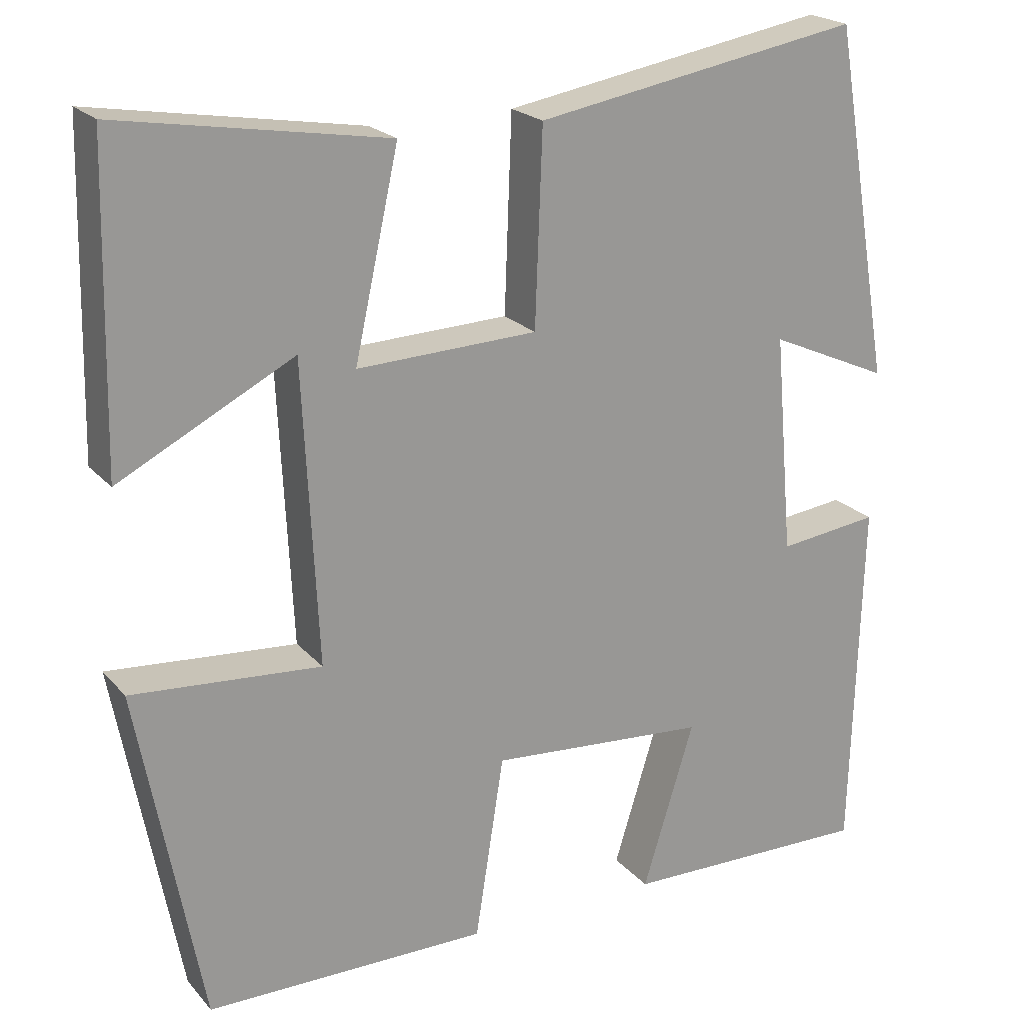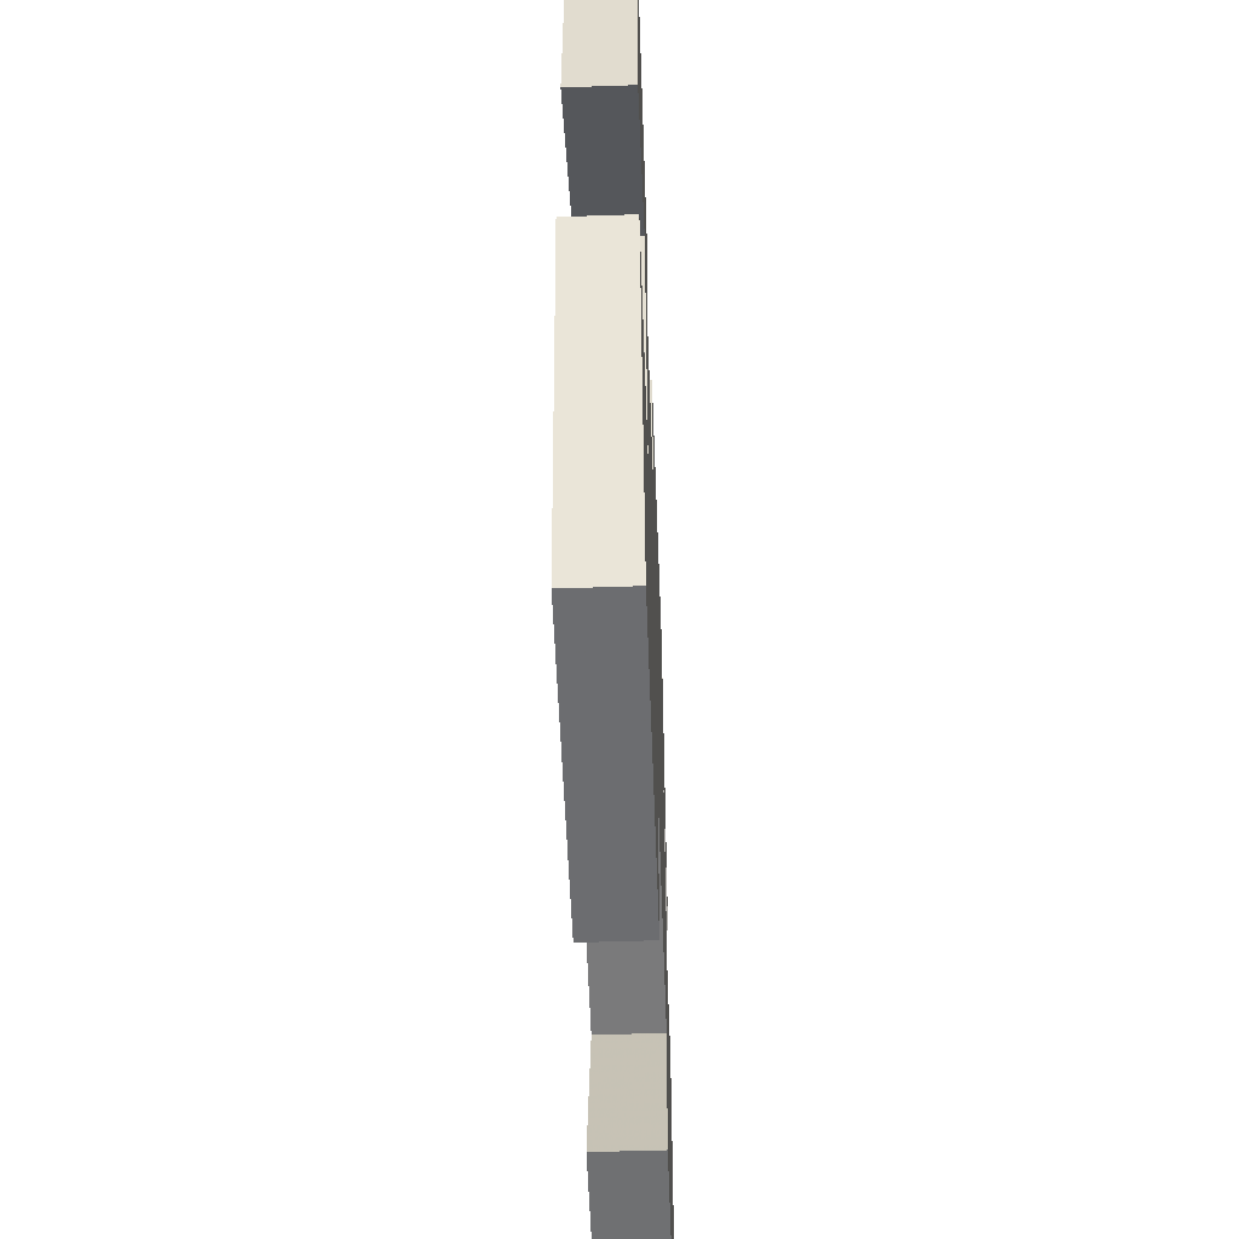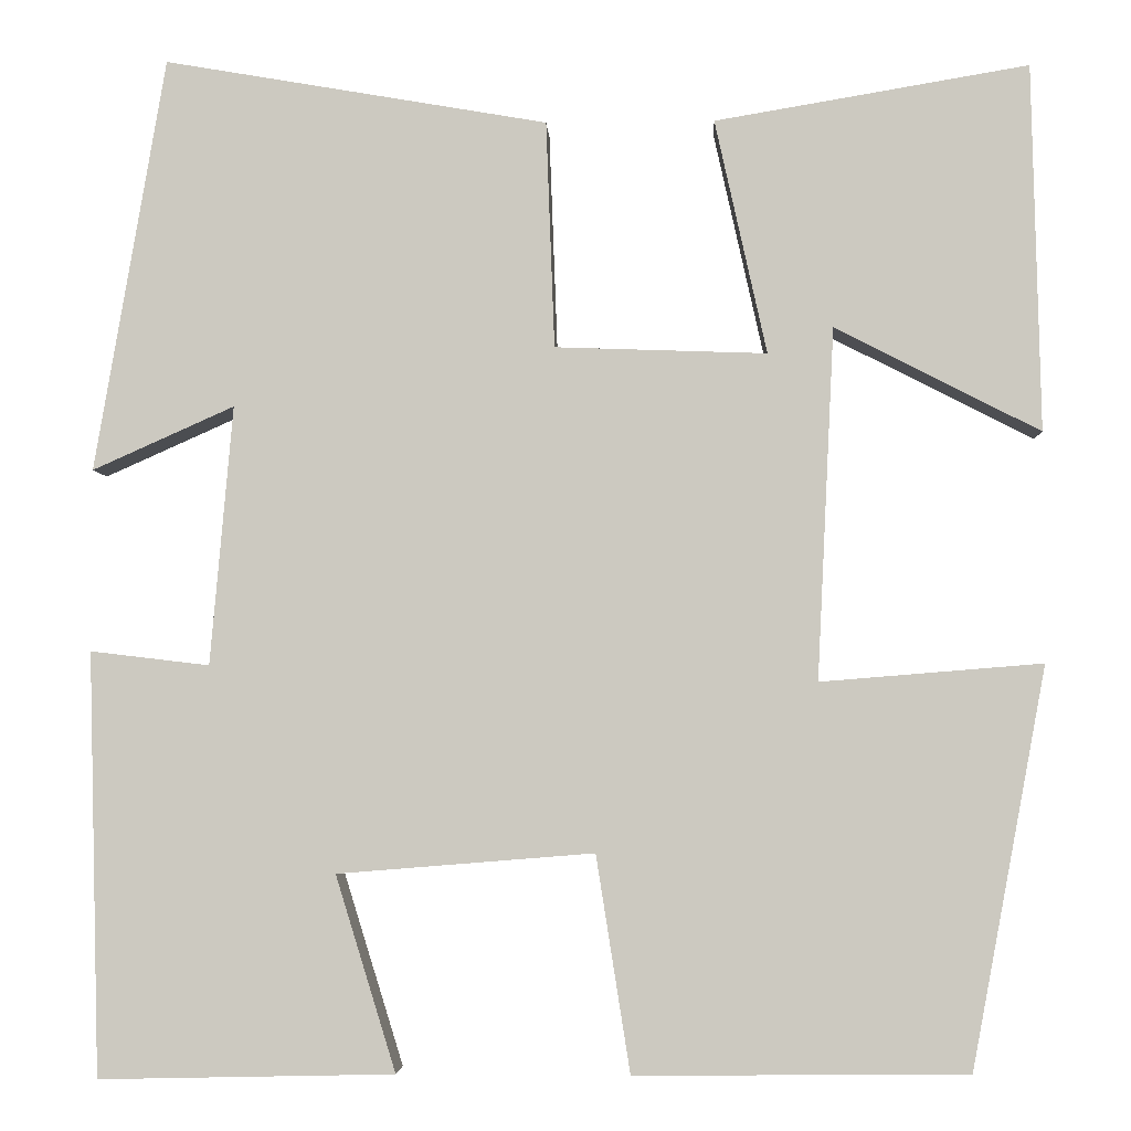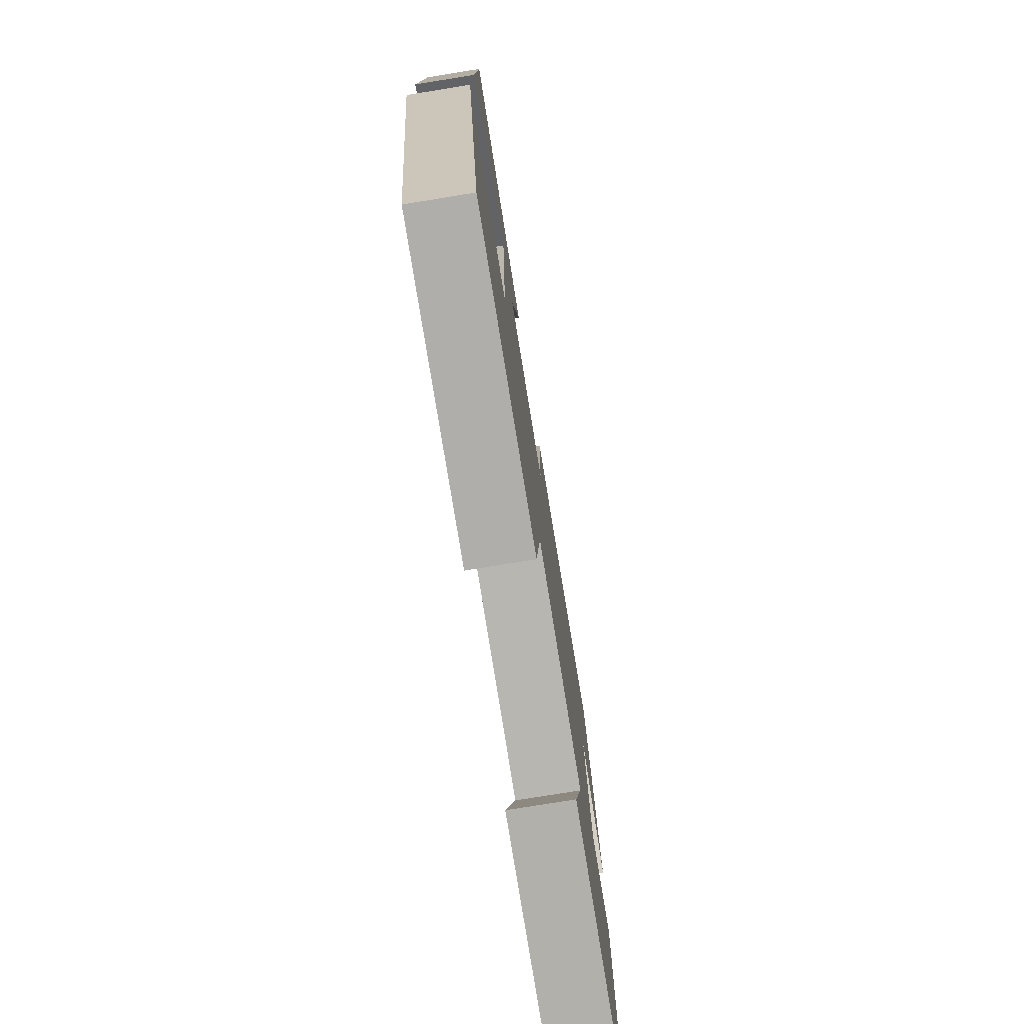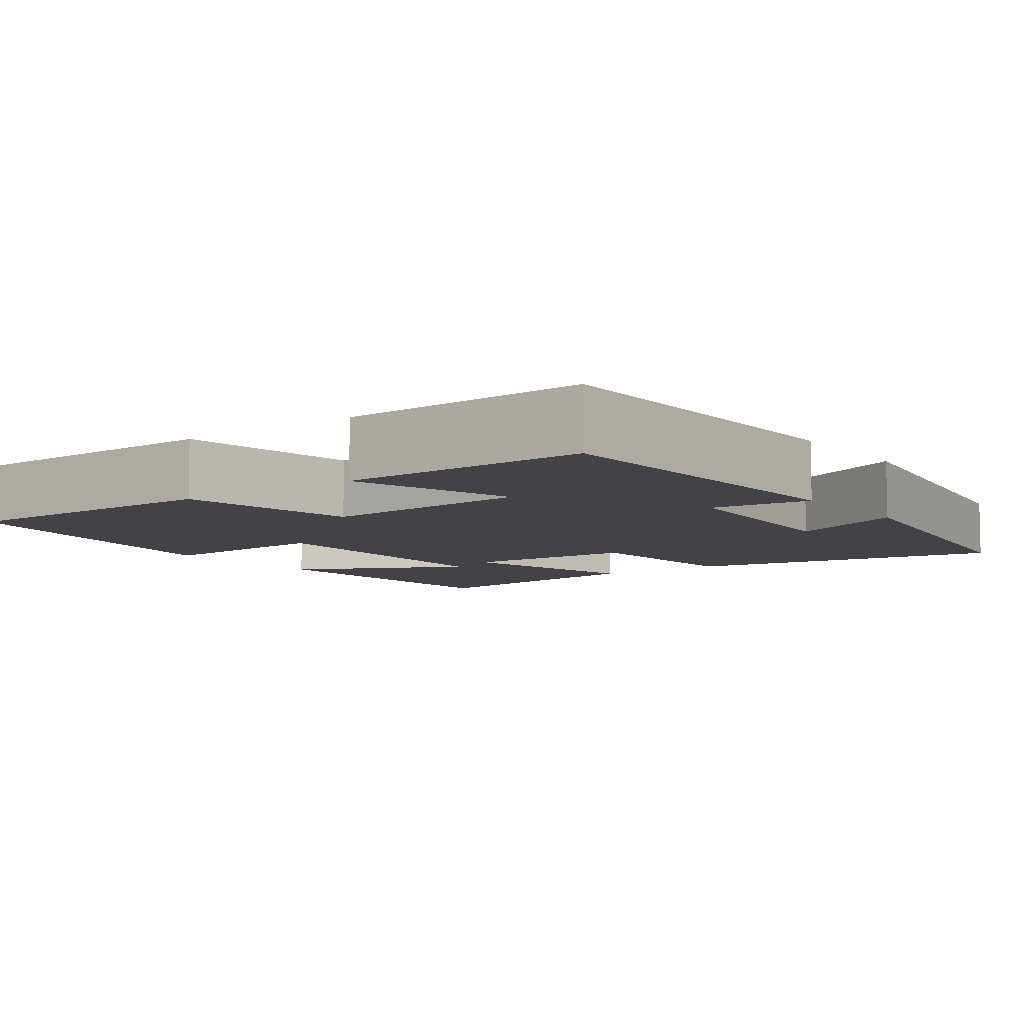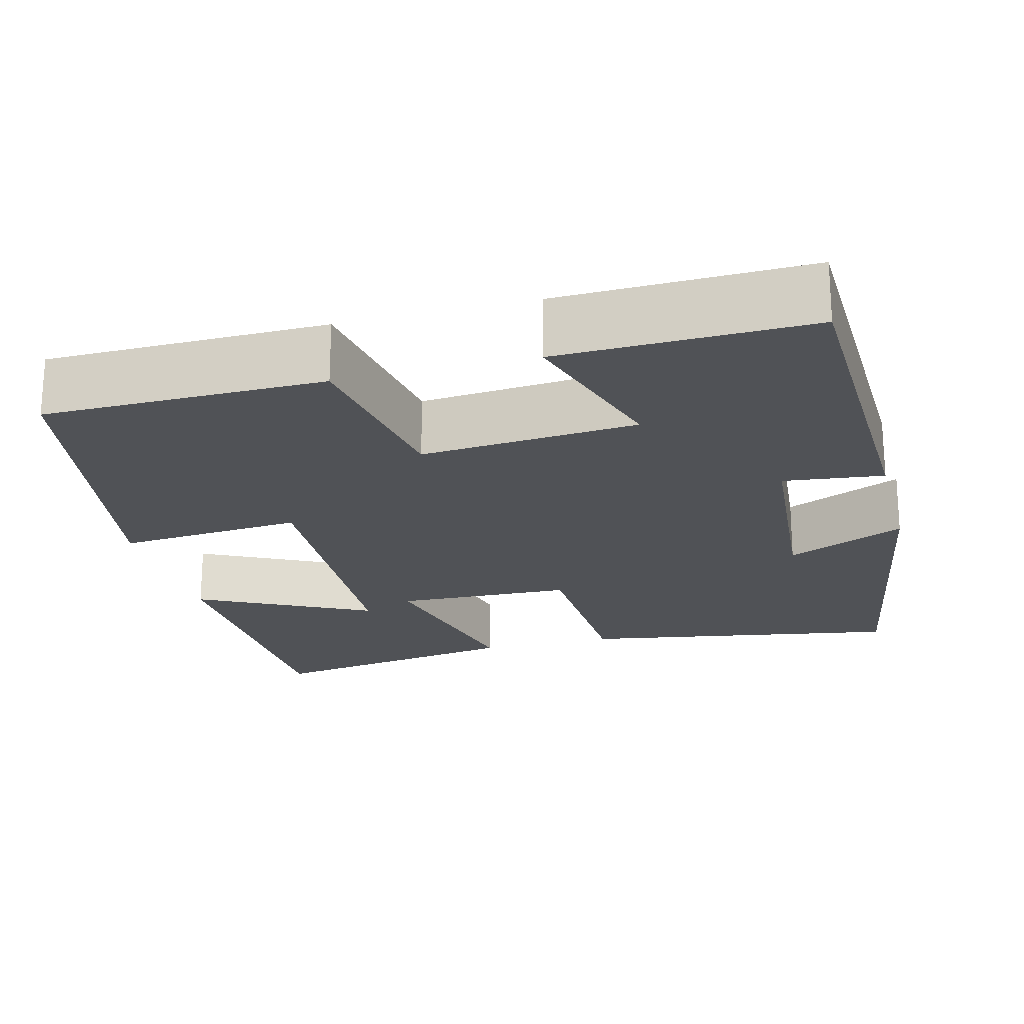
<metadata>
{"format":"obj","ext":"obj","renderer":"f3d","projection":"perspective","resolution":1024,"background":"white","views":[{"elev":21.5,"azim":150.7,"up":"+Z"},{"elev":-53.5,"azim":92.1,"up":"+Z"},{"elev":-3.7,"azim":2.6,"up":"+Z"},{"elev":-77.3,"azim":99.2,"up":"+Z"},{"elev":-7.4,"azim":-143.4,"up":"+Y"},{"elev":-21.0,"azim":-165.2,"up":"+Y"}]}
</metadata>
<code>
v -0.425 0.07 0.57
v -0.019 0.07 0.5
v -0.01 0.07 0.26
v 0.214 0.07 0.252
v 0.159 0.07 0.5
v 0.491 0.07 0.556
v 0.5 0.07 0.168
v 0.283 0.07 0.279
v 0.265 0.07 -0.093
v 0.5 0.07 -0.074
v 0.421 0.07 -0.497
v 0.069 0.07 -0.5
v 0.033 0.07 -0.271
v -0.239 0.07 -0.293
v -0.175 0.07 -0.5
v -0.488 0.07 -0.507
v -0.5 0.07 -0.06
v -0.374 0.07 -0.075
v -0.35 0.07 0.199
v -0.5 0.07 0.132
v -0.425 0 0.57
v -0.019 0 0.5
v -0.01 0 0.26
v 0.214 0 0.252
v 0.159 0 0.5
v 0.491 0 0.556
v 0.5 0 0.168
v 0.283 0 0.279
v 0.265 0 -0.093
v 0.5 0 -0.074
v 0.421 0 -0.497
v 0.069 0 -0.5
v 0.033 0 -0.271
v -0.239 0 -0.293
v -0.175 0 -0.5
v -0.488 0 -0.507
v -0.5 0 -0.06
v -0.374 0 -0.075
v -0.35 0 0.199
v -0.5 0 0.132
f 19 20 1 2
f 18 19 2 3
f 15 16 17 18
f 14 15 18
f 13 14 18 3
f 12 13 3 4
f 9 10 11 12
f 8 9 12 4
f 5 6 7 8
f 4 5 8
f 22 21 40 39
f 23 22 39 38
f 38 37 36 35
f 38 35 34
f 23 38 34 33
f 24 23 33 32
f 32 31 30 29
f 24 32 29 28
f 28 27 26 25
f 28 25 24
f 1 21 22 2
f 2 22 23 3
f 3 23 24 4
f 4 24 25 5
f 5 25 26 6
f 6 26 27 7
f 7 27 28 8
f 8 28 29 9
f 9 29 30 10
f 10 30 31 11
f 11 31 32 12
f 12 32 33 13
f 13 33 34 14
f 14 34 35 15
f 15 35 36 16
f 16 36 37 17
f 17 37 38 18
f 18 38 39 19
f 19 39 40 20
f 20 40 21 1

</code>
